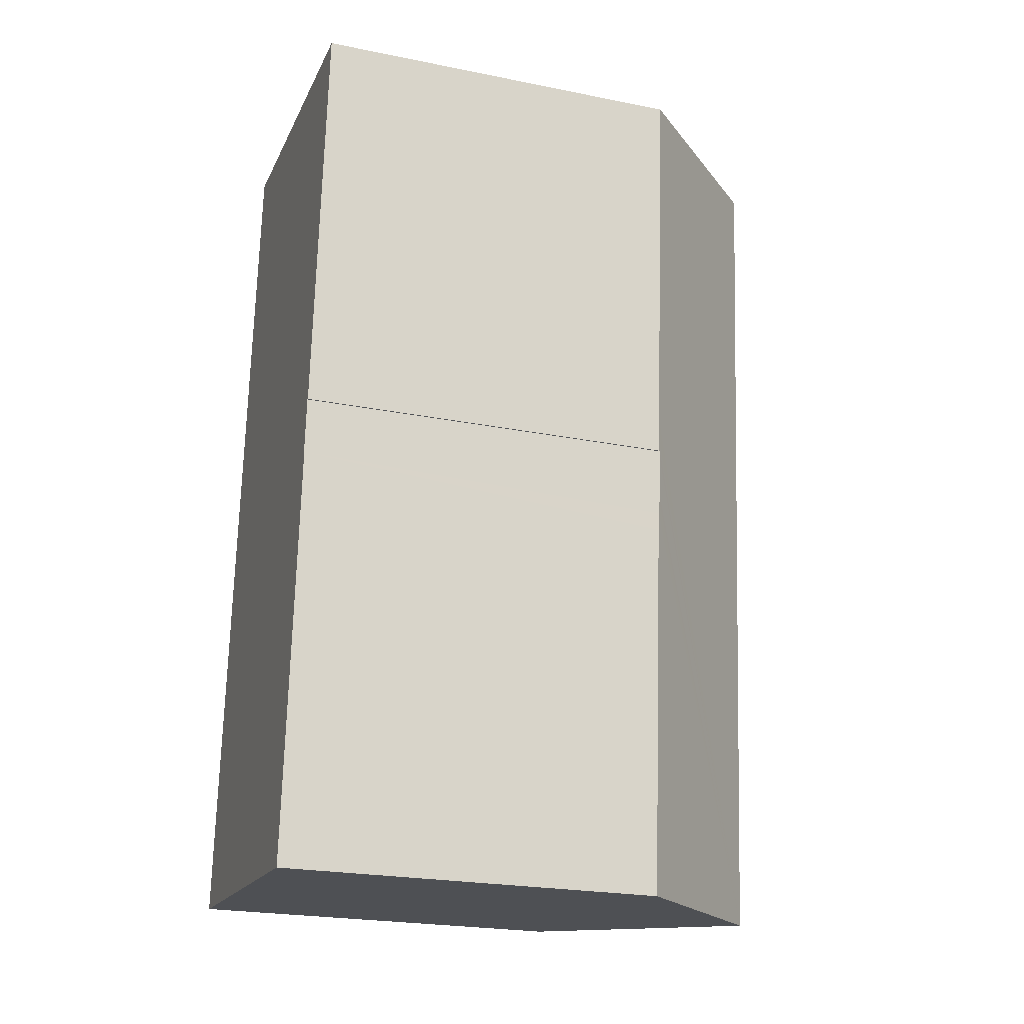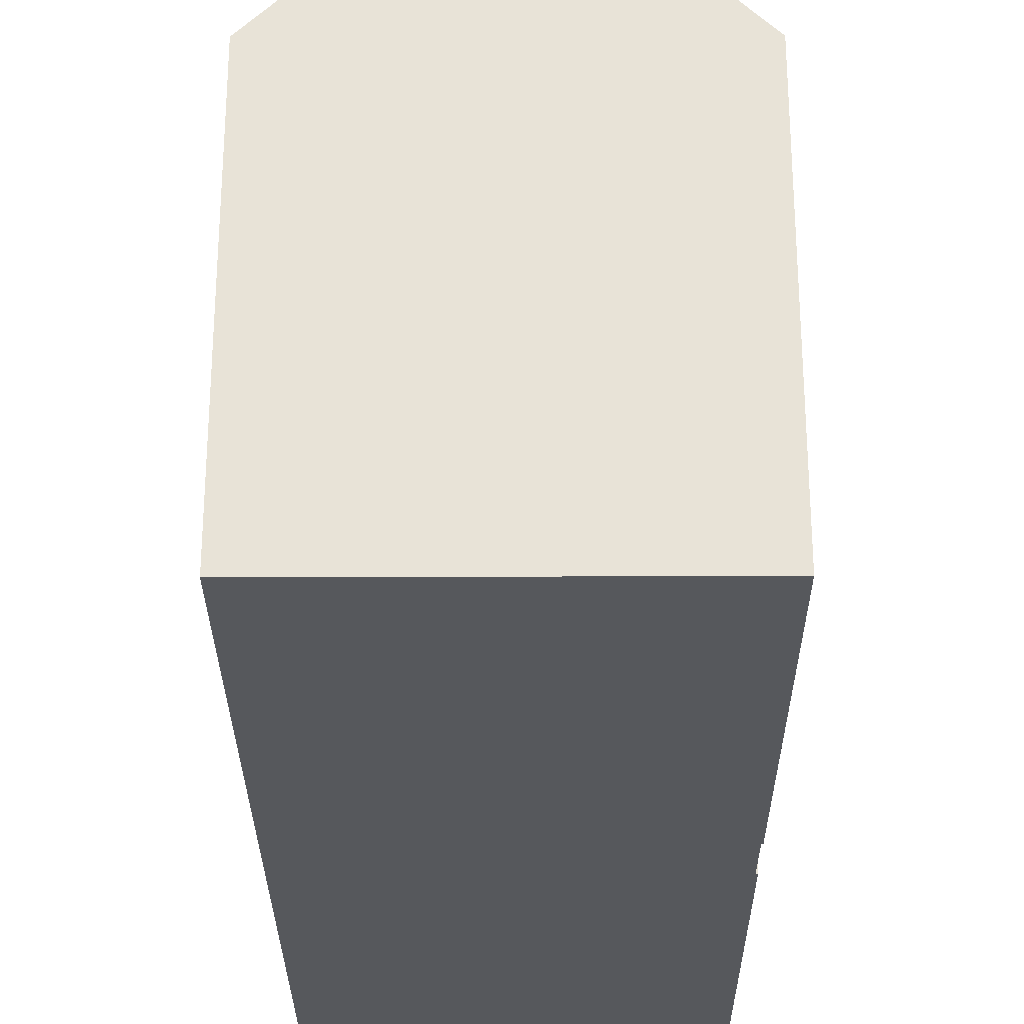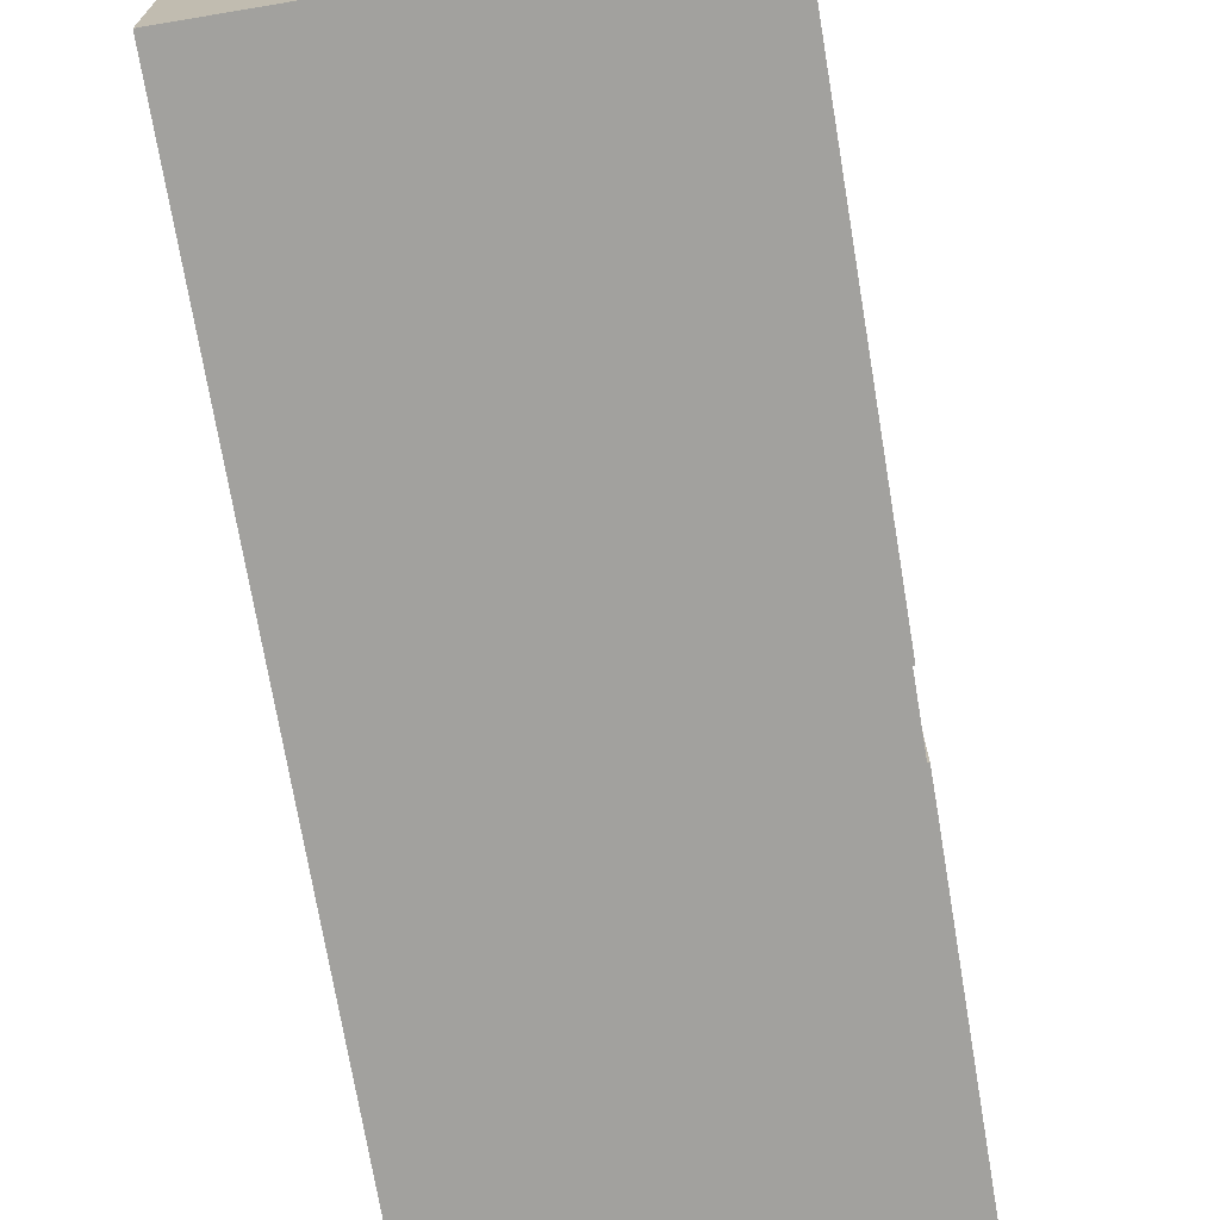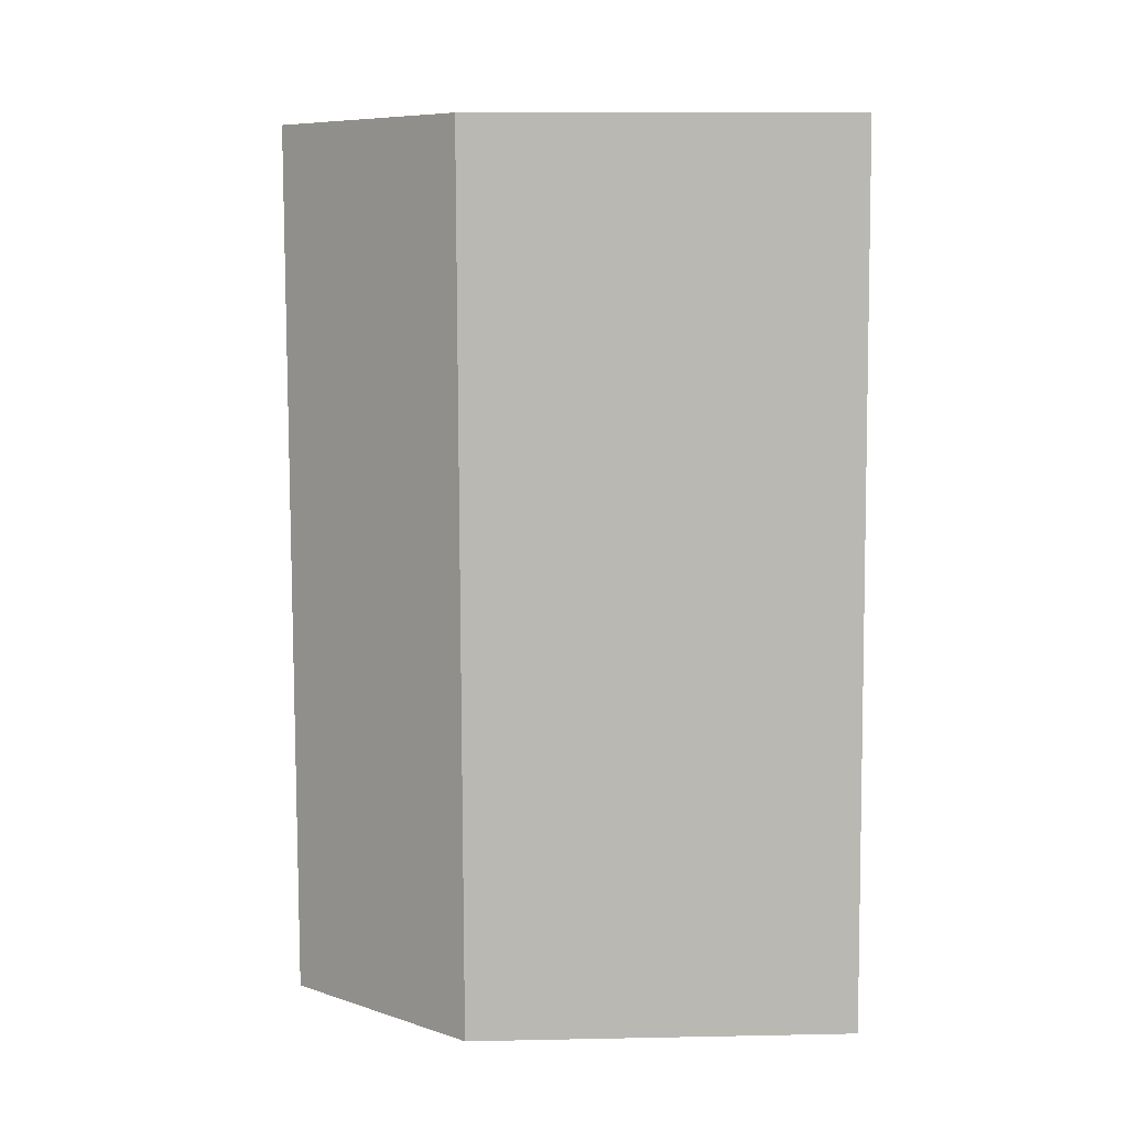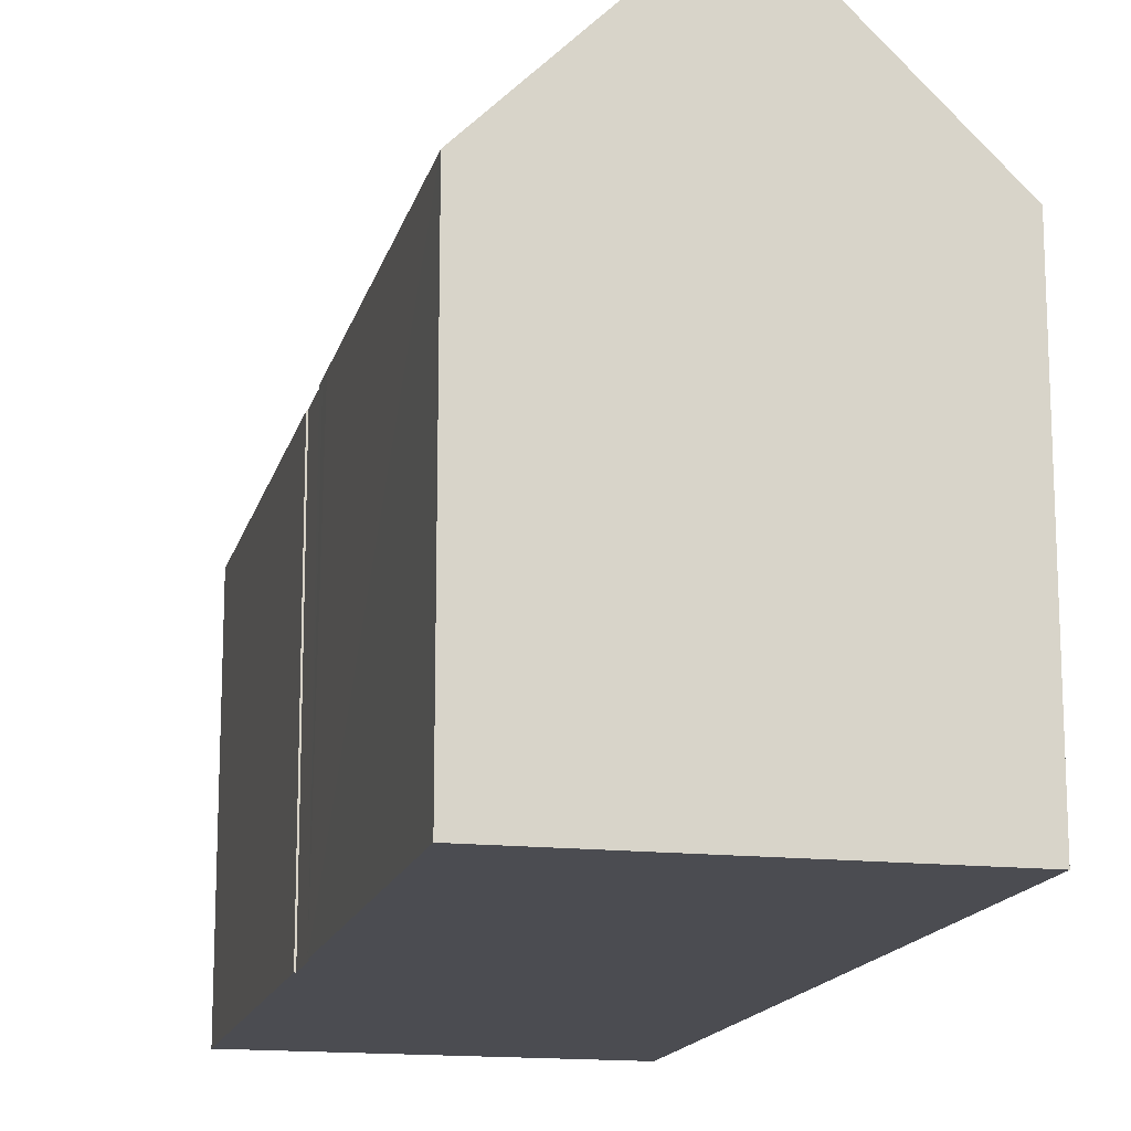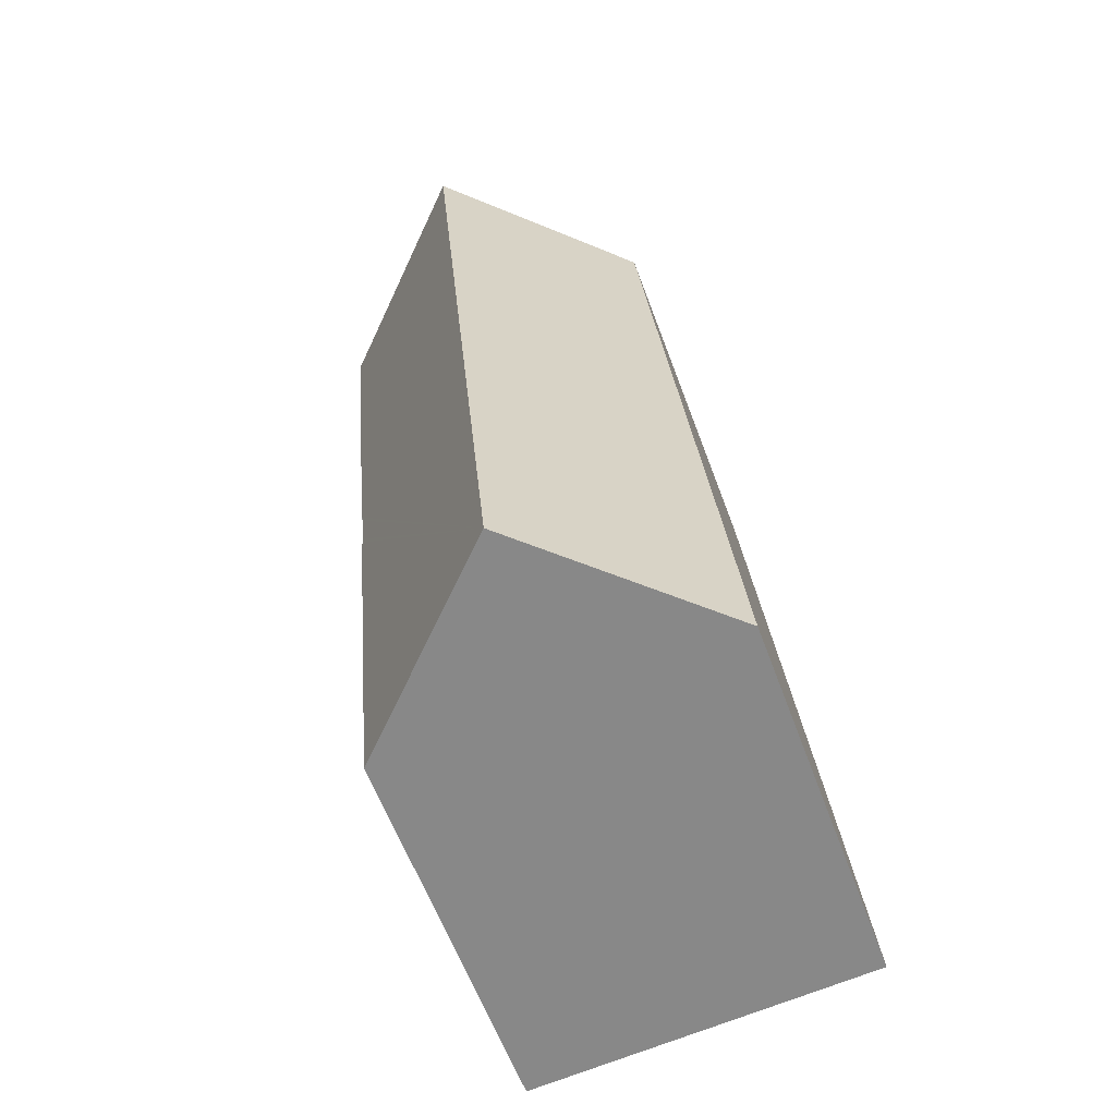
<metadata>
{"format":"obj","ext":"obj","renderer":"f3d","projection":"perspective","resolution":1024,"background":"white","views":[{"elev":-23.4,"azim":71.3,"up":"+Z"},{"elev":-28.1,"azim":5.5,"up":"+Y"},{"elev":-72.0,"azim":14.7,"up":"+Y"},{"elev":13.0,"azim":-92.6,"up":"+Z"},{"elev":-15.4,"azim":171.9,"up":"+Y"},{"elev":-60.7,"azim":-159.7,"up":"+Z"}]}
</metadata>
<code>
v  0 10.91 6.679e-16
v  7.206 15.79 24.58
v  4.965 15.79 -0.445
v  2.242 10.91 25.03
v  12.19 10.88 24.13
v  11.21 10.91 13.46
v  11.15 10.91 12.82
v  11.07 10.96 12.46
v  11.12 10.91 12.46
v  11.05 10.96 12.25
v  10.95 10.96 11.07
v  10.92 10.96 10.85
v  10.94 10.91 10.46
v  10.89 10.91 9.939
v  9.899 10.94 -0.888
v  10.97 10.91 10.84
v  10.97 -6.639e-16 10.84
v  10.94 -6.406e-16 10.46
v  9.899 5.437e-17 -0.888
v  10.89 -6.086e-16 9.939
v  12.19 -1.477e-15 24.13
v  11.21 -8.241e-16 13.46
v  11.15 -7.849e-16 12.82
v  11.12 -7.631e-16 12.46
v  11.07 -7.633e-16 12.46
v  11.05 -7.5e-16 12.25
v  10.92 -6.642e-16 10.85
v  10.95 -6.781e-16 11.07
v  0 0 0
v  4.965 2.725e-17 -0.445
v  2.242 -1.533e-15 25.03
v  7.206 -1.505e-15 24.58
g defaultobject
f 1 2 3
f 2 1 4
f 5 6 2
f 3 2 6
f 7 3 6
f 8 3 7
f 9 8 7
f 10 3 8
f 11 3 10
f 12 3 11
f 13 3 12
f 14 3 13
f 15 3 14
f 12 16 13
f 17 13 16
f 13 17 14
f 14 17 15
f 15 17 18
f 15 18 19
f 19 18 20
f 21 6 5
f 6 21 22
f 6 22 7
f 7 22 9
f 9 22 23
f 9 23 24
f 25 10 8
f 10 25 11
f 11 25 12
f 12 25 26
f 12 26 27
f 27 26 28
f 15 1 3
f 1 15 19
f 1 19 29
f 29 19 30
f 9 25 8
f 25 9 24
f 29 4 1
f 4 29 31
f 4 5 2
f 5 4 31
f 5 31 21
f 21 31 32
f 27 16 12
f 16 27 17
f 29 32 31
f 32 29 21
f 21 29 22
f 22 29 23
f 23 29 25
f 25 29 26
f 26 29 28
f 28 29 27
f 27 29 17
f 17 29 18
f 18 29 20
f 20 29 30
f 20 30 19
f 24 23 25

</code>
